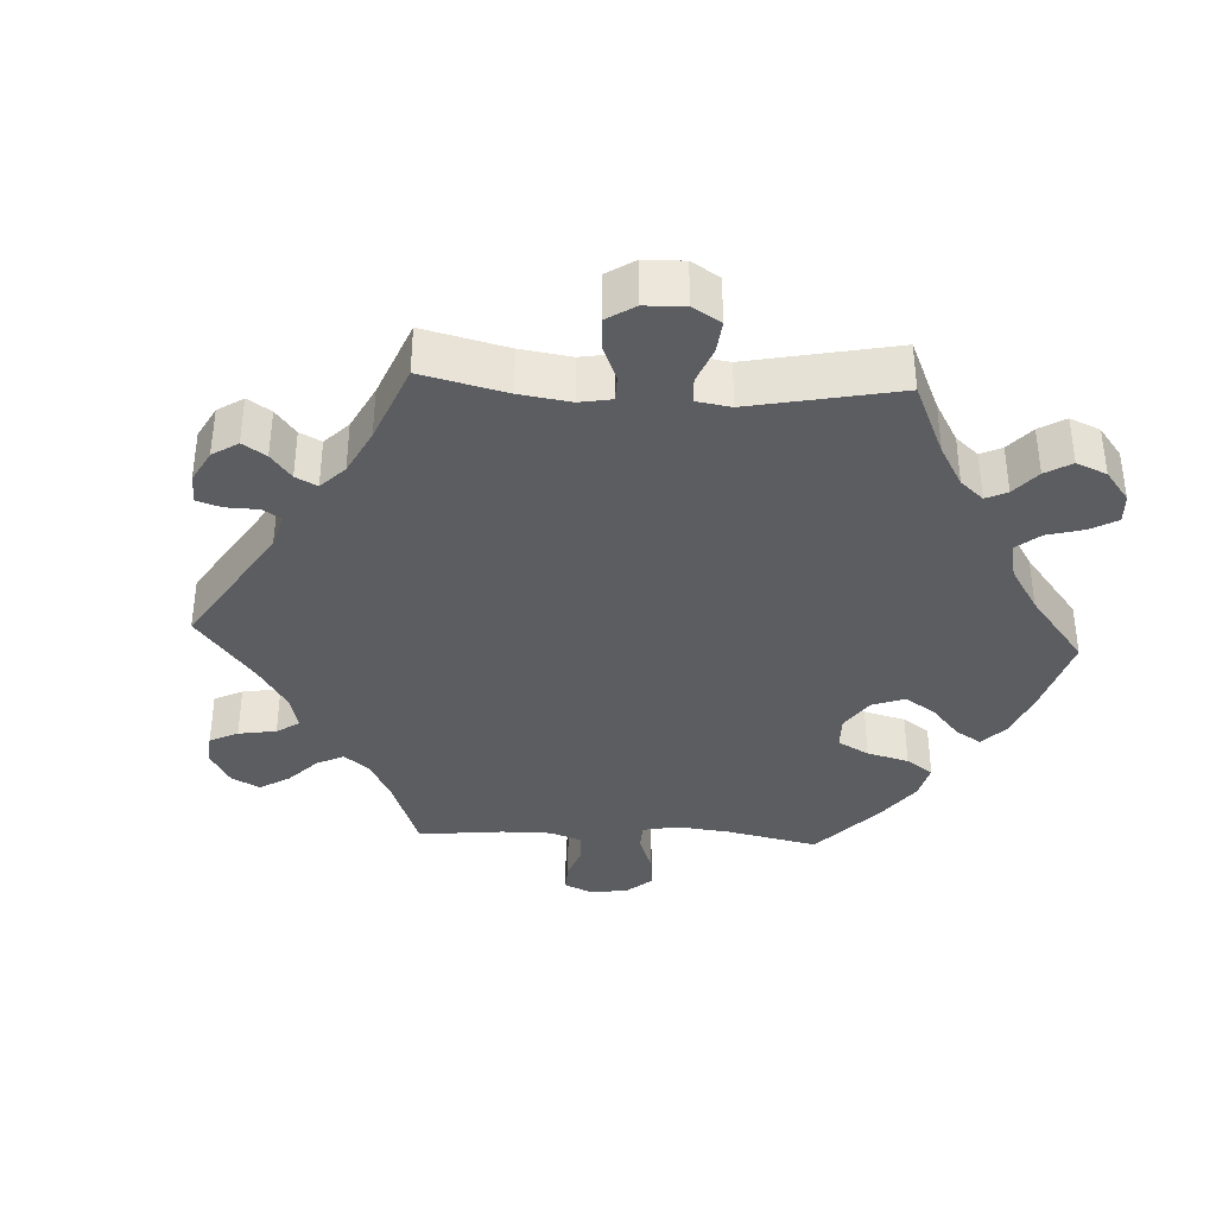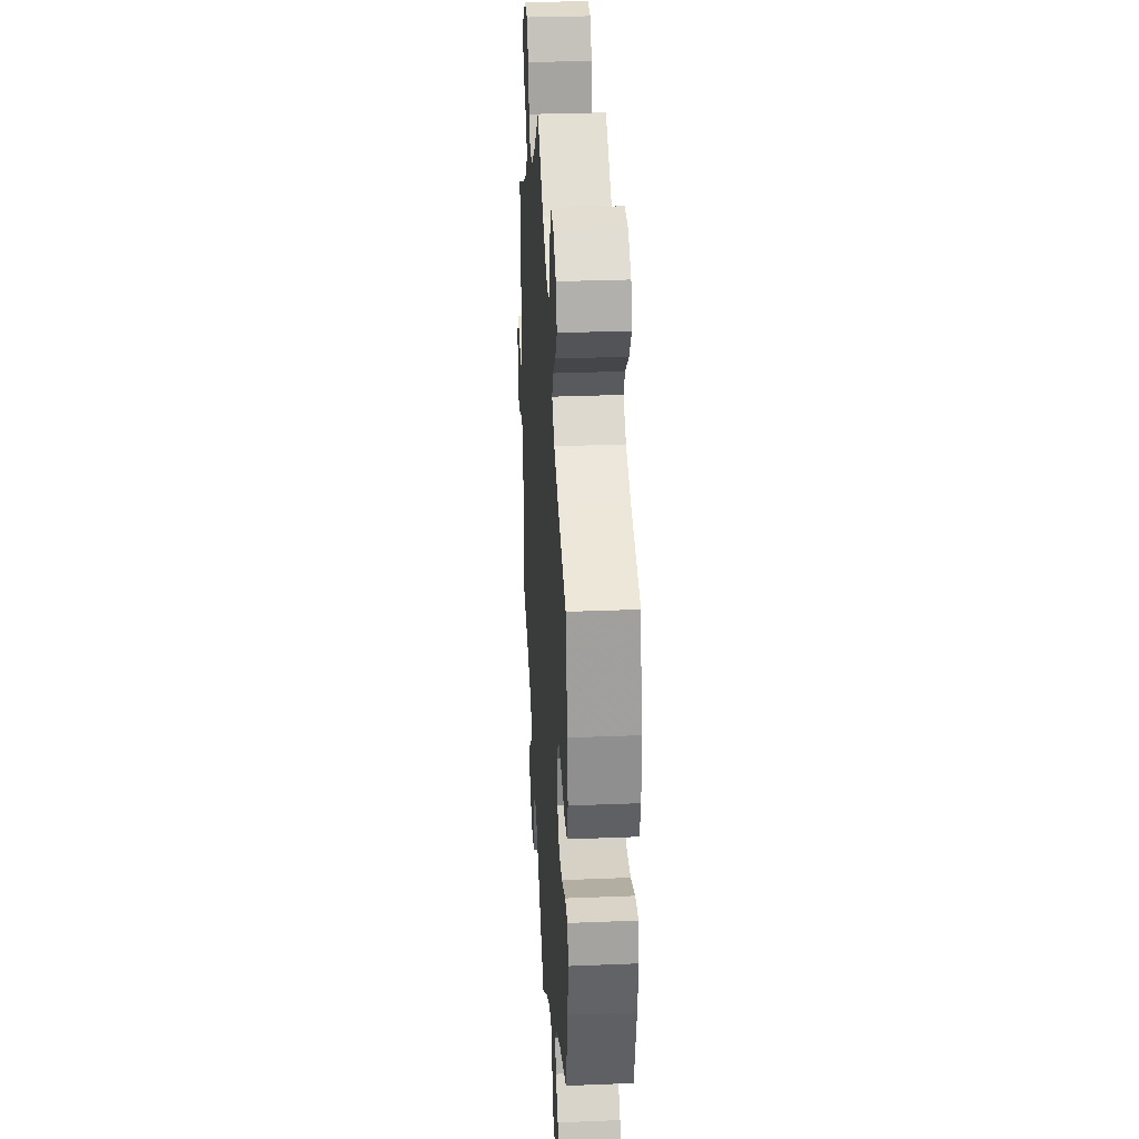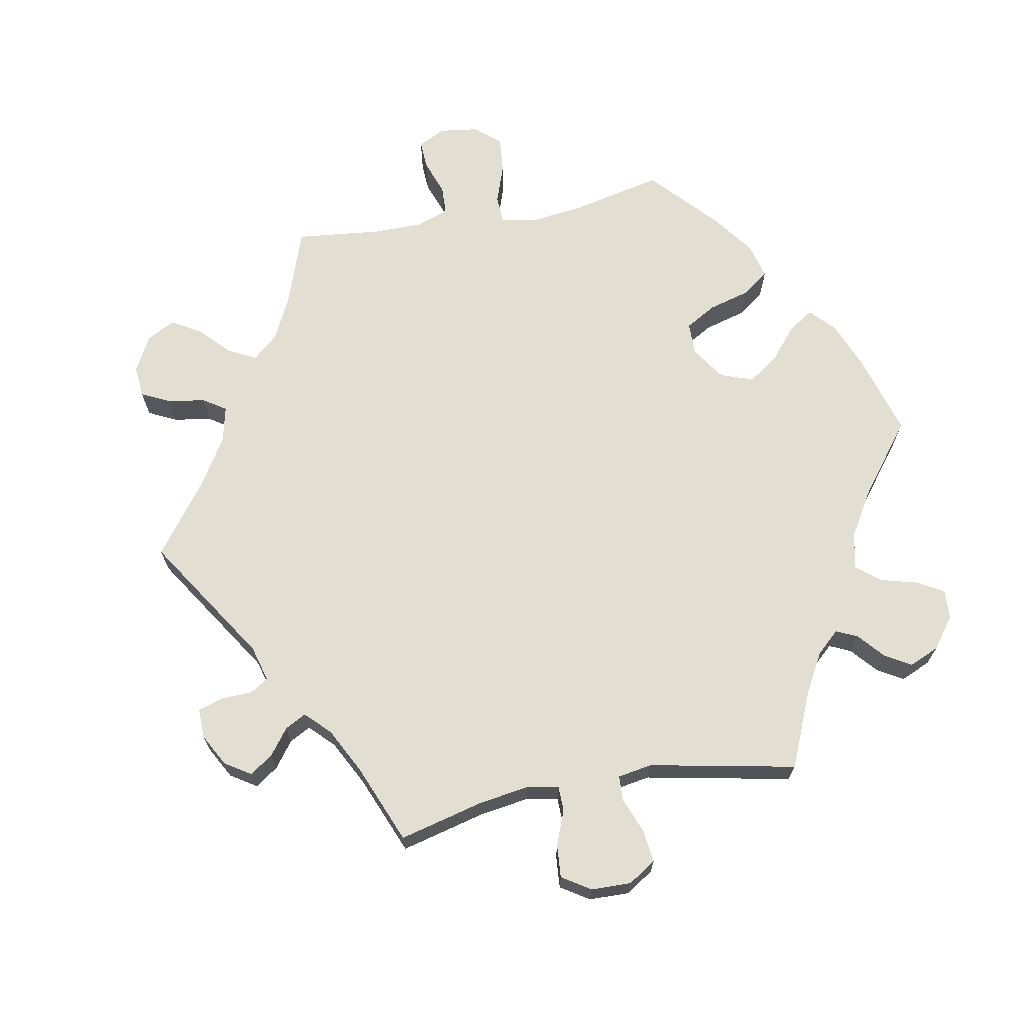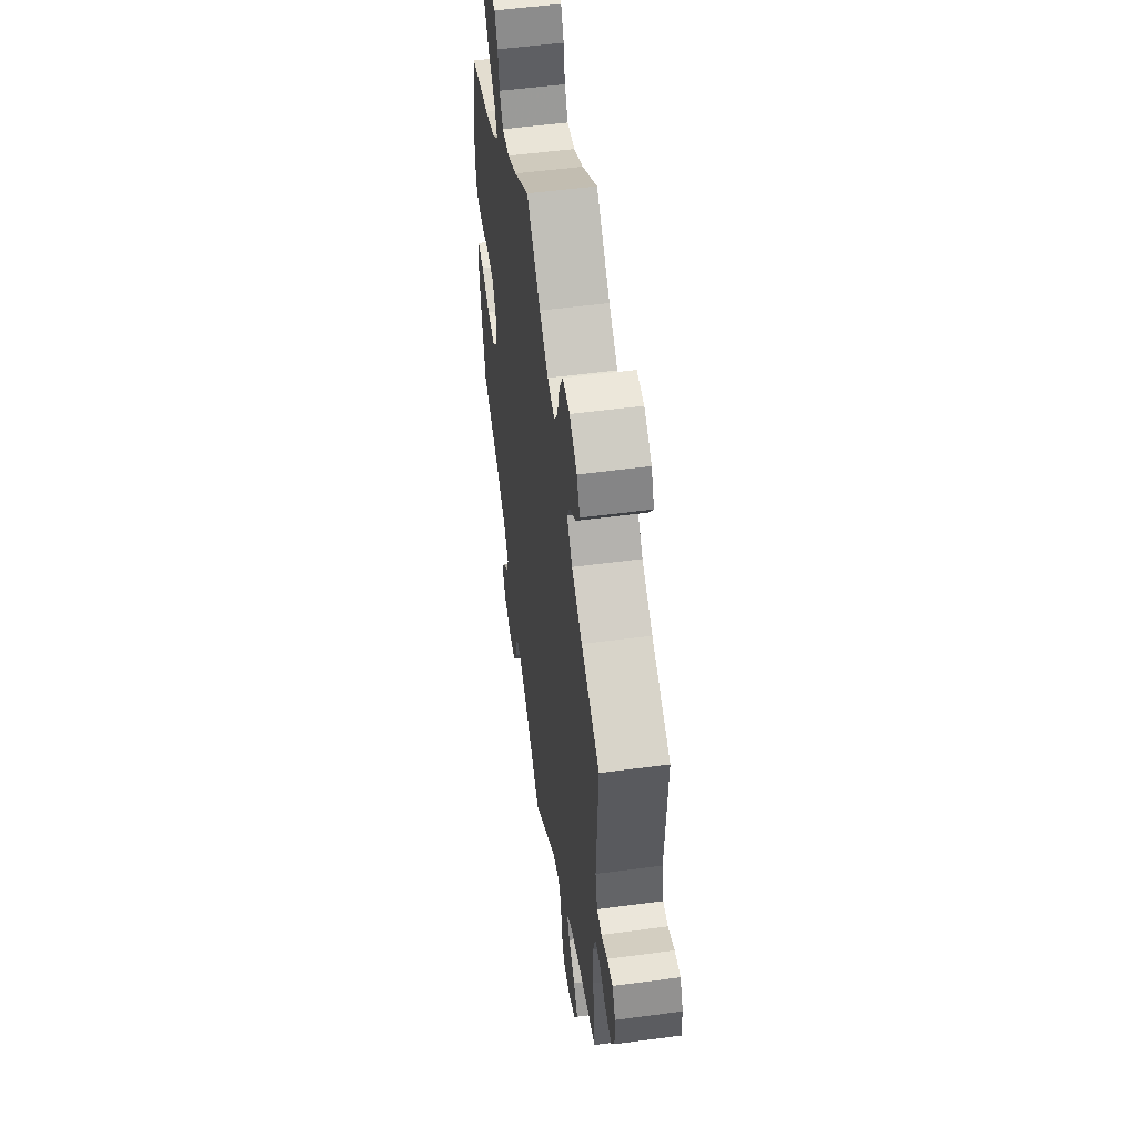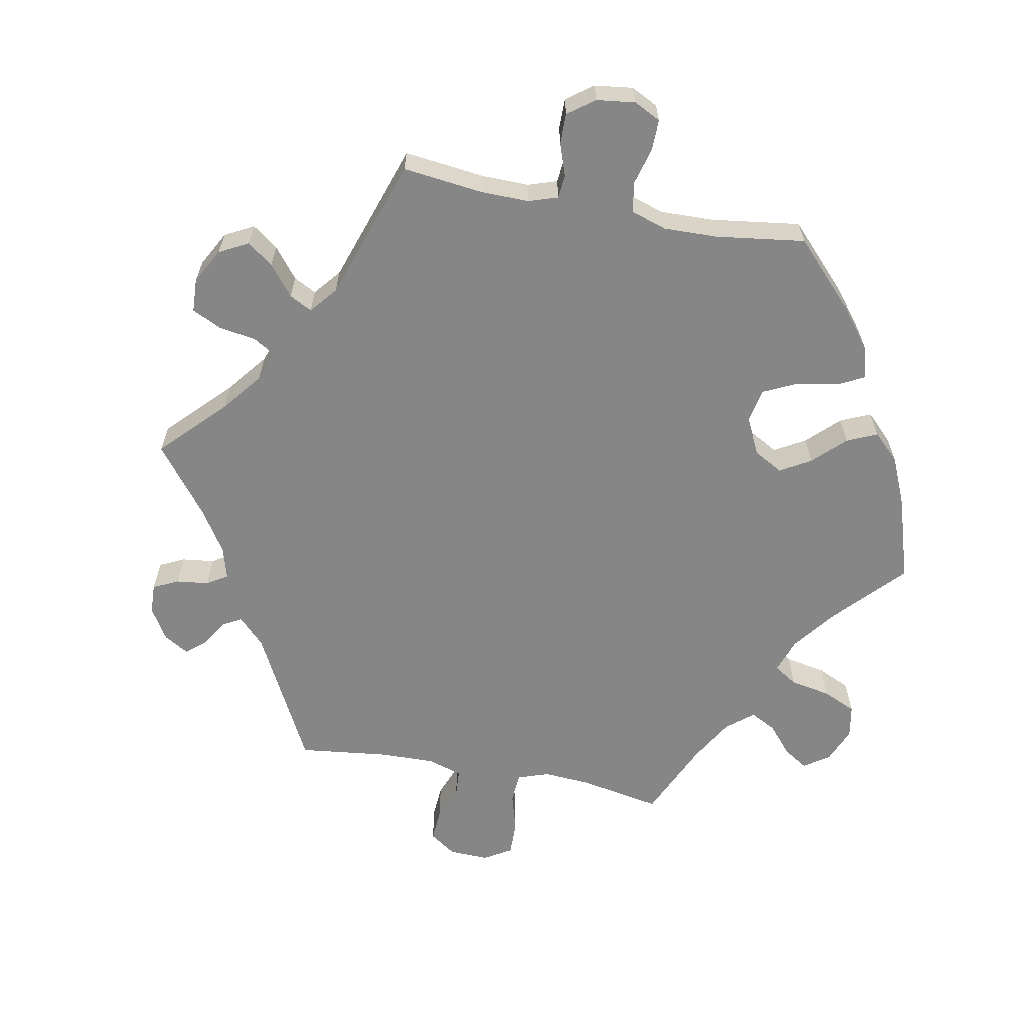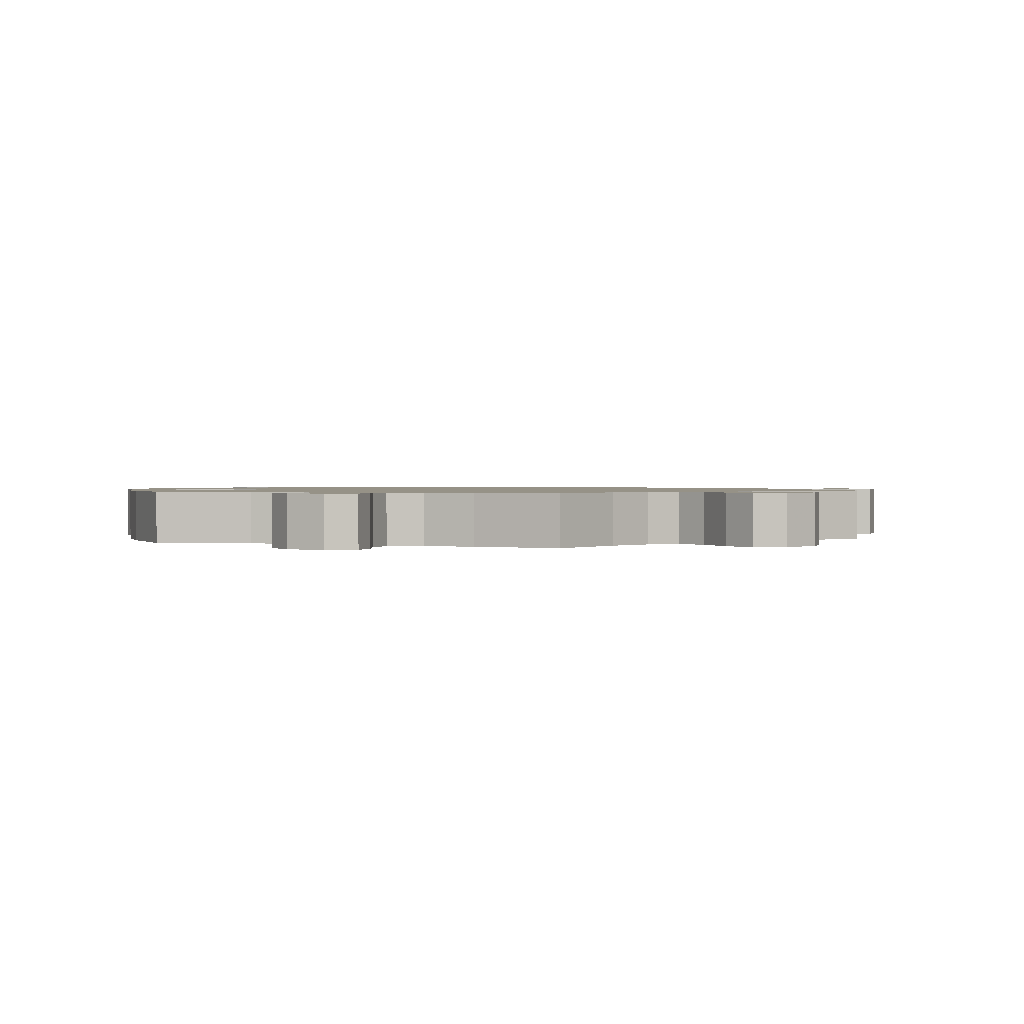
<metadata>
{"format":"obj","ext":"obj","renderer":"f3d","projection":"perspective","resolution":1024,"background":"white","views":[{"elev":-36.6,"azim":147.1,"up":"+Y"},{"elev":31.2,"azim":-93.3,"up":"+Z"},{"elev":68.0,"azim":139.5,"up":"+Y"},{"elev":53.6,"azim":81.9,"up":"+Z"},{"elev":-62.0,"azim":-160.7,"up":"+Y"},{"elev":1.1,"azim":-10.4,"up":"+Y"}]}
</metadata>
<code>
v 0.088 0.07 0.502
v 0.144 0.07 0.464
v 0.19 0.07 0.455
v 0.214 0.07 0.491
v 0.228 0.07 0.547
v 0.252 0.07 0.59
v 0.297 0.07 0.591
v 0.345 0.07 0.561
v 0.364 0.07 0.52
v 0.339 0.07 0.483
v 0.297 0.07 0.449
v 0.28 0.07 0.415
v 0.315 0.07 0.377
v 0.382 0.07 0.34
v 0.5 0.07 0.289
v 0.489 0.07 0.077
v 0.502 0.07 0.026
v 0.532 0.07 0.025
v 0.572 0.07 0.046
v 0.607 0.07 0.053
v 0.627 0.07 0.017
v 0.628 0.07 -0.035
v 0.608 0.07 -0.073
v 0.569 0.07 -0.07
v 0.527 0.07 -0.052
v 0.493 0.07 -0.053
v 0.481 0.07 -0.099
v 0.484 0.07 -0.17
v 0.5 0.07 -0.289
v 0.383 0.07 -0.322
v 0.316 0.07 -0.348
v 0.281 0.07 -0.377
v 0.298 0.07 -0.408
v 0.339 0.07 -0.441
v 0.365 0.07 -0.479
v 0.343 0.07 -0.521
v 0.295 0.07 -0.55
v 0.249 0.07 -0.548
v 0.231 0.07 -0.507
v 0.223 0.07 -0.453
v 0.204 0.07 -0.423
v 0.158 0.07 -0.44
v 0 0.07 -0.578
v -0.091 0.07 -0.51
v -0.148 0.07 -0.476
v -0.19 0.07 -0.467
v -0.209 0.07 -0.494
v -0.218 0.07 -0.541
v -0.239 0.07 -0.578
v -0.285 0.07 -0.583
v -0.335 0.07 -0.562
v -0.358 0.07 -0.527
v -0.336 0.07 -0.49
v -0.298 0.07 -0.452
v -0.283 0.07 -0.412
v -0.318 0.07 -0.373
v -0.384 0.07 -0.337
v -0.501 0.07 -0.289
v -0.53 0.07 -0.17
v -0.54 0.07 -0.099
v -0.529 0.07 -0.054
v -0.487 0.07 -0.056
v -0.43 0.07 -0.077
v -0.379 0.07 -0.081
v -0.347 0.07 -0.044
v -0.343 0.07 0.013
v -0.367 0.07 0.053
v -0.417 0.07 0.053
v -0.476 0.07 0.038
v -0.522 0.07 0.043
v -0.536 0.07 0.093
v -0.528 0.07 0.166
v -0.501 0.07 0.289
v -0.375 0.07 0.328
v -0.306 0.07 0.357
v -0.267 0.07 0.391
v -0.285 0.07 0.426
v -0.329 0.07 0.464
v -0.359 0.07 0.506
v -0.343 0.07 0.551
v -0.3 0.07 0.584
v -0.257 0.07 0.587
v -0.238 0.07 0.55
v -0.229 0.07 0.499
v -0.207 0.07 0.464
v -0.159 0.07 0.472
v -0.098 0.07 0.507
v 0 0.07 0.578
v 0.088 0 0.502
v 0.144 0 0.464
v 0.19 0 0.455
v 0.214 0 0.491
v 0.228 0 0.547
v 0.252 0 0.59
v 0.297 0 0.591
v 0.345 0 0.561
v 0.364 0 0.52
v 0.339 0 0.483
v 0.297 0 0.449
v 0.28 0 0.415
v 0.315 0 0.377
v 0.382 0 0.34
v 0.5 0 0.289
v 0.489 0 0.077
v 0.502 0 0.026
v 0.532 0 0.025
v 0.572 0 0.046
v 0.607 0 0.053
v 0.627 0 0.017
v 0.628 0 -0.035
v 0.608 0 -0.073
v 0.569 0 -0.07
v 0.527 0 -0.052
v 0.493 0 -0.053
v 0.481 0 -0.099
v 0.484 0 -0.17
v 0.5 0 -0.289
v 0.383 0 -0.322
v 0.316 0 -0.348
v 0.281 0 -0.377
v 0.298 0 -0.408
v 0.339 0 -0.441
v 0.365 0 -0.479
v 0.343 0 -0.521
v 0.295 0 -0.55
v 0.249 0 -0.548
v 0.231 0 -0.507
v 0.223 0 -0.453
v 0.204 0 -0.423
v 0.158 0 -0.44
v 0 0 -0.578
v -0.091 0 -0.51
v -0.148 0 -0.476
v -0.19 0 -0.467
v -0.209 0 -0.494
v -0.218 0 -0.541
v -0.239 0 -0.578
v -0.285 0 -0.583
v -0.335 0 -0.562
v -0.358 0 -0.527
v -0.336 0 -0.49
v -0.298 0 -0.452
v -0.283 0 -0.412
v -0.318 0 -0.373
v -0.384 0 -0.337
v -0.501 0 -0.289
v -0.53 0 -0.17
v -0.54 0 -0.099
v -0.529 0 -0.054
v -0.487 0 -0.056
v -0.43 0 -0.077
v -0.379 0 -0.081
v -0.347 0 -0.044
v -0.343 0 0.013
v -0.367 0 0.053
v -0.417 0 0.053
v -0.476 0 0.038
v -0.522 0 0.043
v -0.536 0 0.093
v -0.528 0 0.166
v -0.501 0 0.289
v -0.375 0 0.328
v -0.306 0 0.357
v -0.267 0 0.391
v -0.285 0 0.426
v -0.329 0 0.464
v -0.359 0 0.506
v -0.343 0 0.551
v -0.3 0 0.584
v -0.257 0 0.587
v -0.238 0 0.55
v -0.229 0 0.499
v -0.207 0 0.464
v -0.159 0 0.472
v -0.098 0 0.507
v 0 0 0.578
f 87 88 1
f 86 87 1 2
f 85 86 2 3
f 81 82 83 84
f 81 84 85
f 80 81 85
f 77 78 79 80
f 76 77 80 85
f 71 72 73 74
f 71 74 75
f 68 69 70 71
f 67 68 71 75
f 66 67 75 76
f 60 61 62 63
f 60 63 64
f 57 58 59 60
f 56 57 60 64
f 55 56 64 65
f 51 52 53 54
f 51 54 55
f 50 51 55
f 47 48 49 50
f 46 47 50 55
f 45 46 55 65
f 42 43 44
f 41 42 44 45
f 37 38 39 40
f 37 40 41
f 36 37 41
f 33 34 35 36
f 32 33 36 41
f 31 32 41 45
f 28 29 30
f 27 28 30 31
f 26 27 31 45
f 22 23 24 25
f 22 25 26
f 21 22 26
f 18 19 20 21
f 17 18 21 26
f 16 17 26 45
f 14 15 16 45
f 8 9 10 11
f 8 11 12
f 7 8 12
f 4 5 6 7
f 3 4 7 12
f 85 3 12 13
f 65 66 76 85
f 45 65 85
f 13 14 45 85
f 89 176 175
f 90 89 175 174
f 91 90 174 173
f 172 171 170 169
f 173 172 169
f 173 169 168
f 168 167 166 165
f 173 168 165 164
f 162 161 160 159
f 163 162 159
f 159 158 157 156
f 163 159 156 155
f 164 163 155 154
f 151 150 149 148
f 152 151 148
f 148 147 146 145
f 152 148 145 144
f 153 152 144 143
f 142 141 140 139
f 143 142 139
f 143 139 138
f 138 137 136 135
f 143 138 135 134
f 153 143 134 133
f 132 131 130
f 133 132 130 129
f 128 127 126 125
f 129 128 125
f 129 125 124
f 124 123 122 121
f 129 124 121 120
f 133 129 120 119
f 118 117 116
f 119 118 116 115
f 133 119 115 114
f 113 112 111 110
f 114 113 110
f 114 110 109
f 109 108 107 106
f 114 109 106 105
f 133 114 105 104
f 133 104 103 102
f 99 98 97 96
f 100 99 96
f 100 96 95
f 95 94 93 92
f 100 95 92 91
f 101 100 91 173
f 173 164 154 153
f 173 153 133
f 173 133 102 101
f 1 89 90 2
f 2 90 91 3
f 3 91 92 4
f 4 92 93 5
f 5 93 94 6
f 6 94 95 7
f 7 95 96 8
f 8 96 97 9
f 9 97 98 10
f 10 98 99 11
f 11 99 100 12
f 12 100 101 13
f 13 101 102 14
f 14 102 103 15
f 15 103 104 16
f 16 104 105 17
f 17 105 106 18
f 18 106 107 19
f 19 107 108 20
f 20 108 109 21
f 21 109 110 22
f 22 110 111 23
f 23 111 112 24
f 24 112 113 25
f 25 113 114 26
f 26 114 115 27
f 27 115 116 28
f 28 116 117 29
f 29 117 118 30
f 30 118 119 31
f 31 119 120 32
f 32 120 121 33
f 33 121 122 34
f 34 122 123 35
f 35 123 124 36
f 36 124 125 37
f 37 125 126 38
f 38 126 127 39
f 39 127 128 40
f 40 128 129 41
f 41 129 130 42
f 42 130 131 43
f 43 131 132 44
f 44 132 133 45
f 45 133 134 46
f 46 134 135 47
f 47 135 136 48
f 48 136 137 49
f 49 137 138 50
f 50 138 139 51
f 51 139 140 52
f 52 140 141 53
f 53 141 142 54
f 54 142 143 55
f 55 143 144 56
f 56 144 145 57
f 57 145 146 58
f 58 146 147 59
f 59 147 148 60
f 60 148 149 61
f 61 149 150 62
f 62 150 151 63
f 63 151 152 64
f 64 152 153 65
f 65 153 154 66
f 66 154 155 67
f 67 155 156 68
f 68 156 157 69
f 69 157 158 70
f 70 158 159 71
f 71 159 160 72
f 72 160 161 73
f 73 161 162 74
f 74 162 163 75
f 75 163 164 76
f 76 164 165 77
f 77 165 166 78
f 78 166 167 79
f 79 167 168 80
f 80 168 169 81
f 81 169 170 82
f 82 170 171 83
f 83 171 172 84
f 84 172 173 85
f 85 173 174 86
f 86 174 175 87
f 87 175 176 88
f 88 176 89 1

</code>
